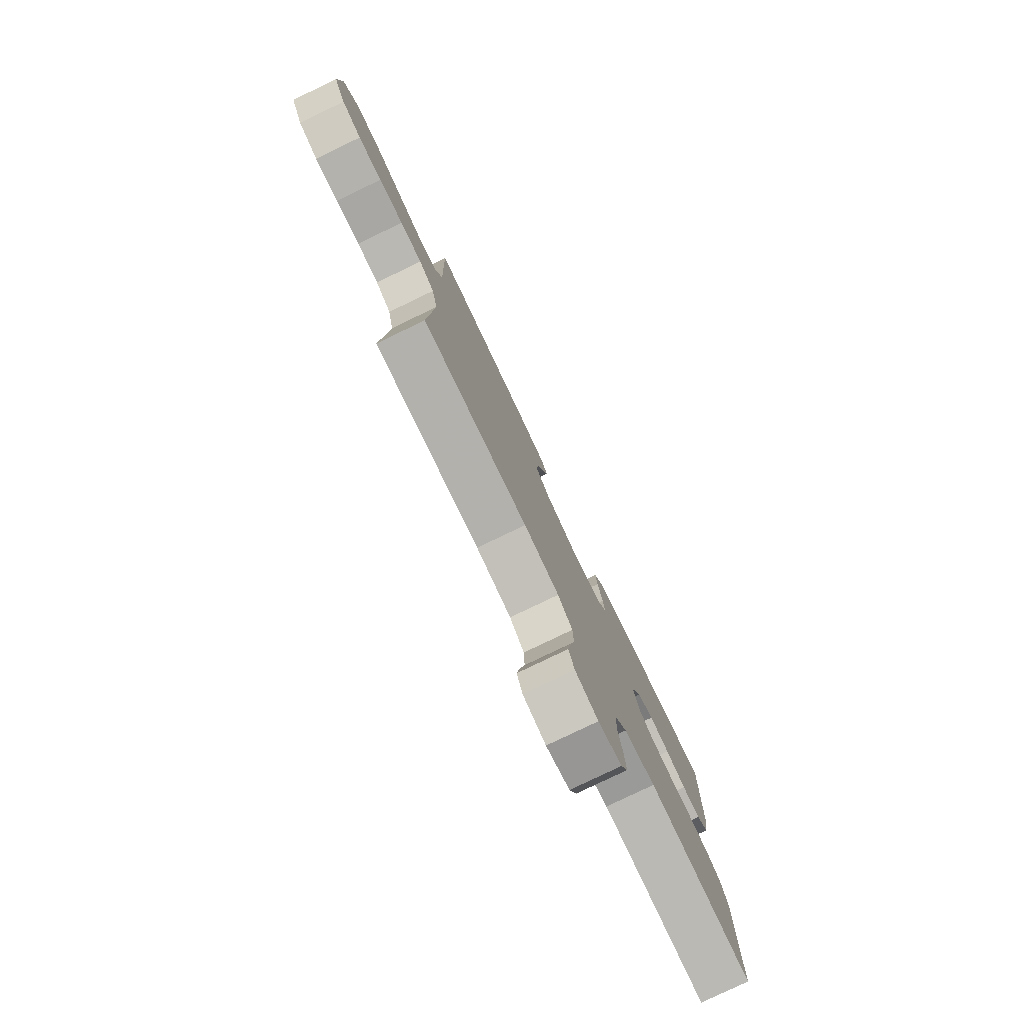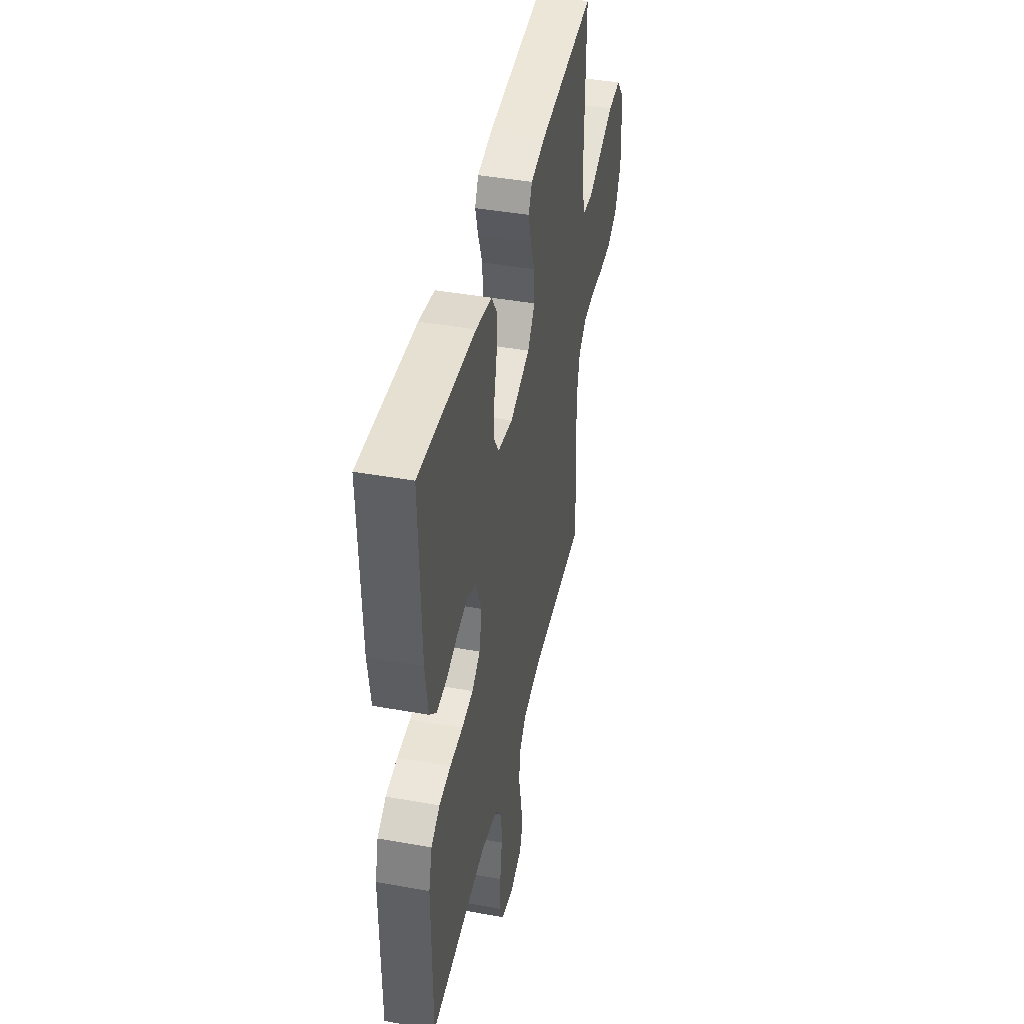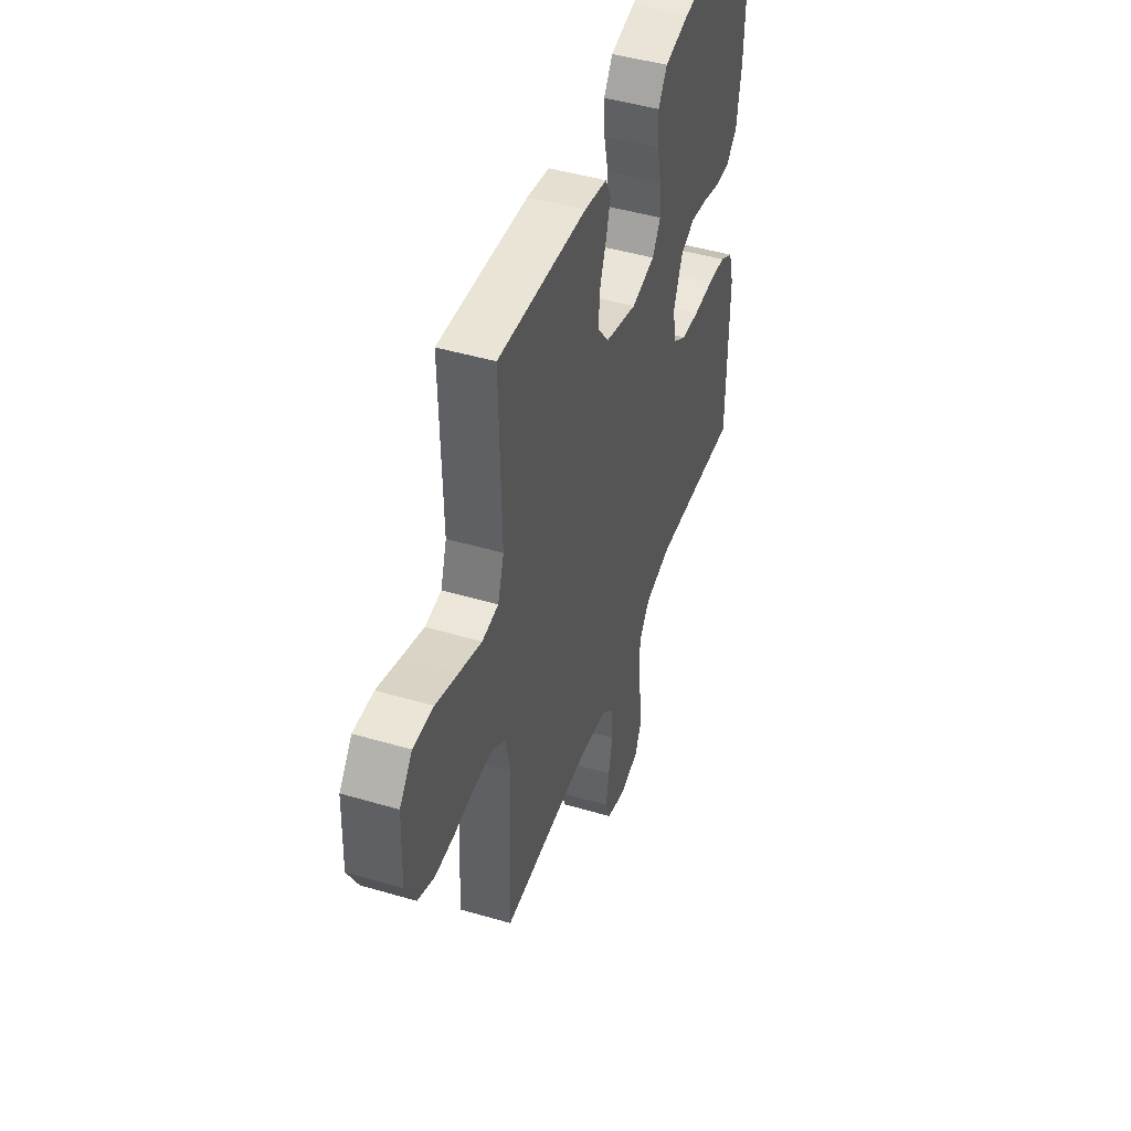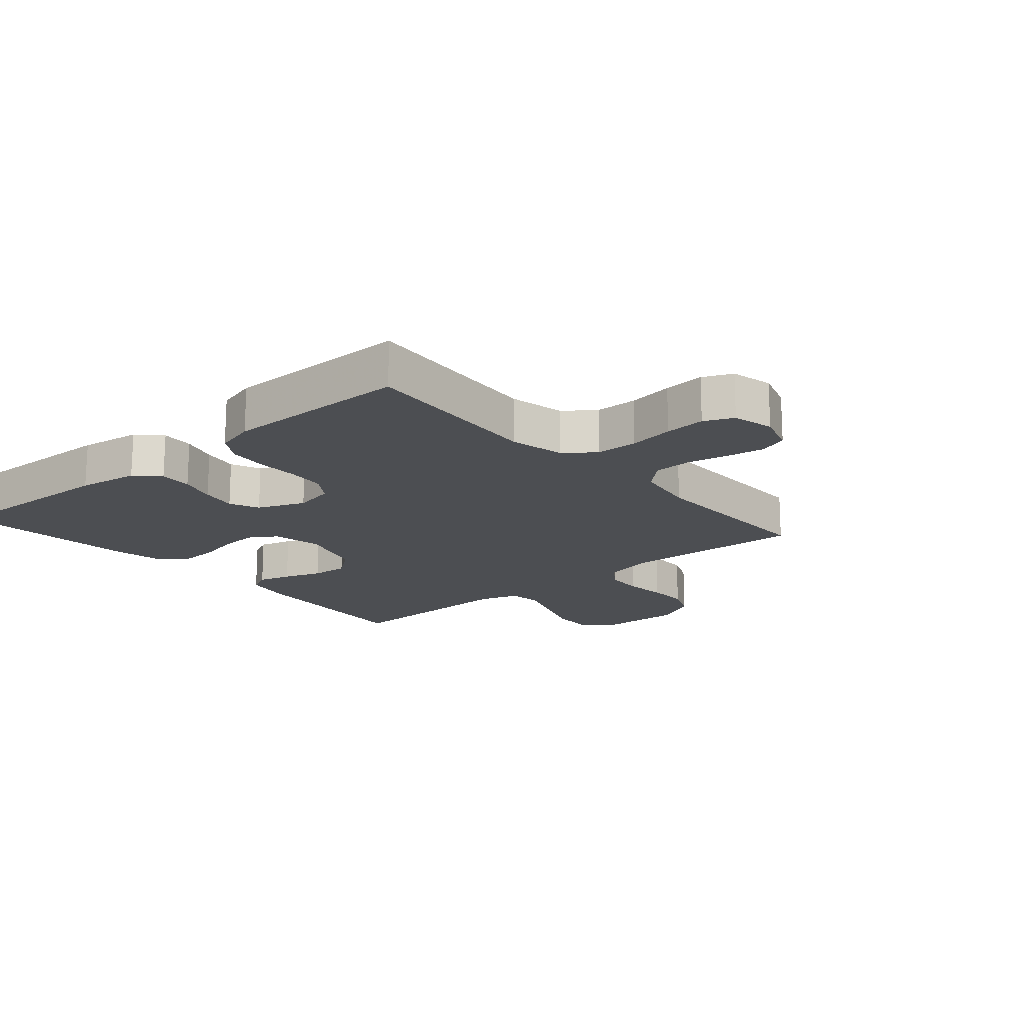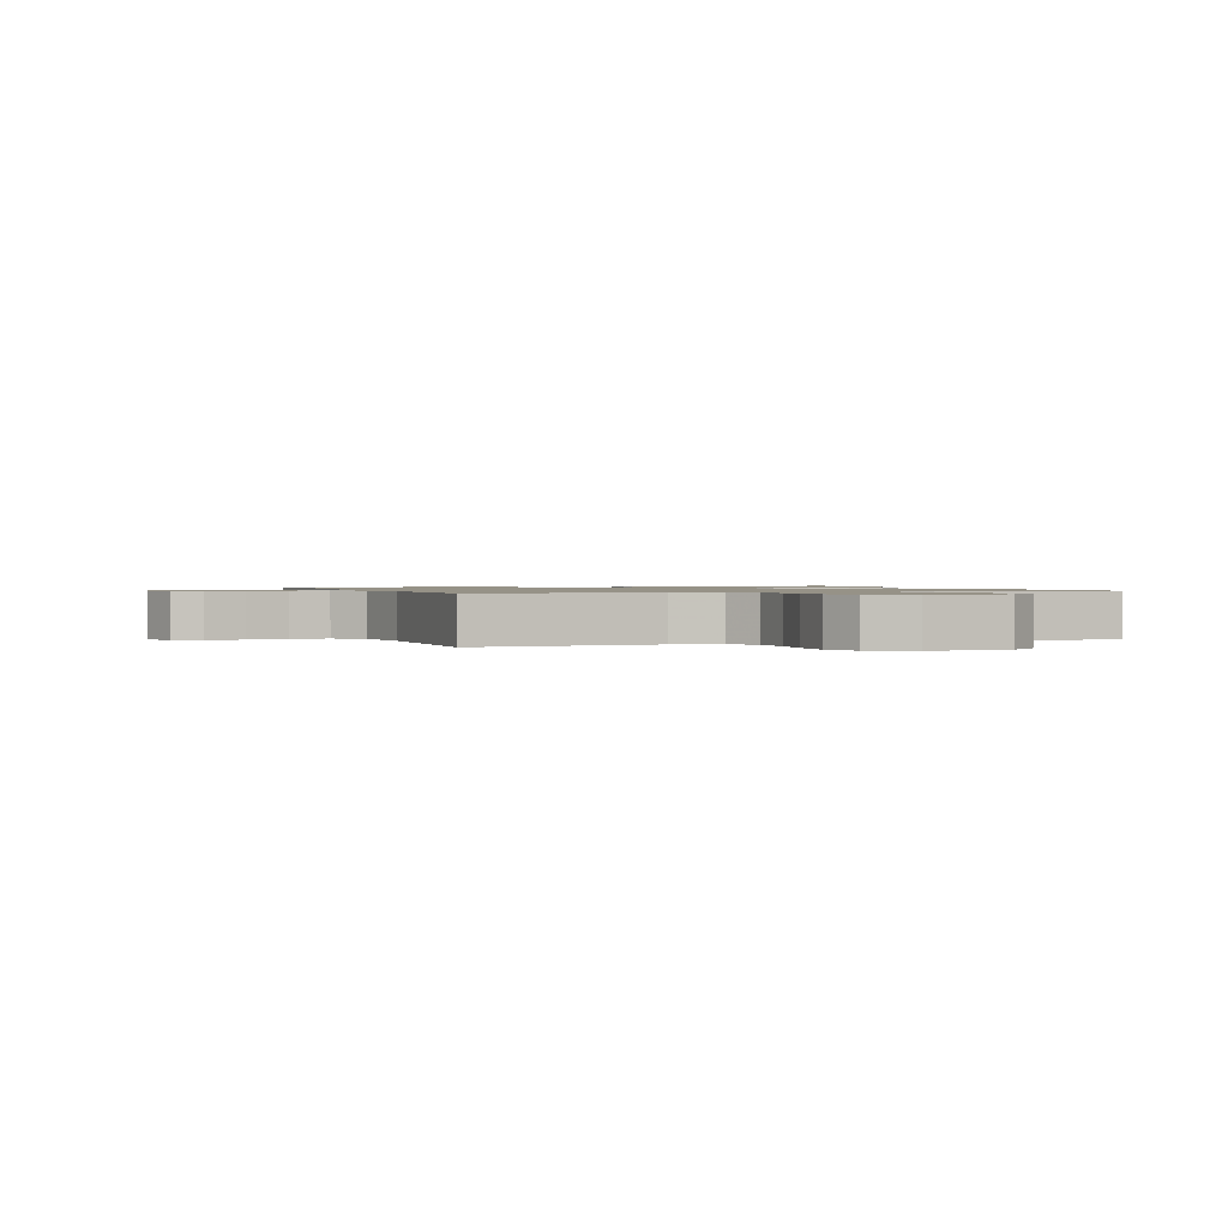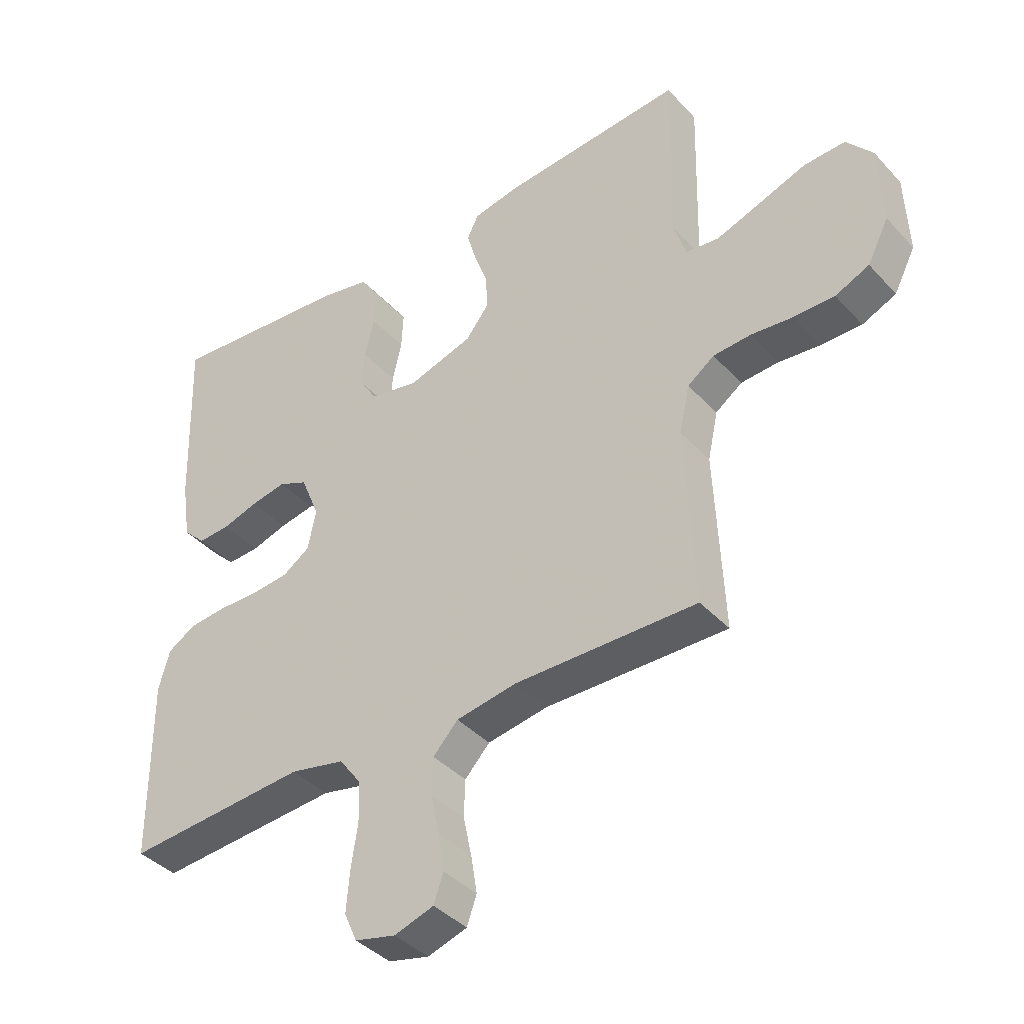
<metadata>
{"format":"obj","ext":"obj","renderer":"f3d","projection":"perspective","resolution":1024,"background":"white","views":[{"elev":-79.6,"azim":-64.3,"up":"+Z"},{"elev":42.8,"azim":102.0,"up":"+Z"},{"elev":46.4,"azim":-71.4,"up":"+Z"},{"elev":-16.9,"azim":130.8,"up":"+Y"},{"elev":1.1,"azim":-110.6,"up":"+Y"},{"elev":-39.6,"azim":-142.4,"up":"+Z"}]}
</metadata>
<code>
v -0.5 0.07 0.5
v -0.2 0.07 0.475
v -0.124 0.07 0.46
v -0.105 0.07 0.422
v -0.12 0.07 0.369
v -0.142 0.07 0.308
v -0.146 0.07 0.248
v -0.107 0.07 0.198
v 0 0.07 0.165
v 0.08 0.07 0.181
v 0.108 0.07 0.225
v 0.104 0.07 0.285
v 0.089 0.07 0.351
v 0.086 0.07 0.412
v 0.116 0.07 0.457
v 0.2 0.07 0.474
v 0.5 0.07 0.5
v 0.49 0.07 0.2
v 0.475 0.07 0.101
v 0.438 0.07 0.065
v 0.385 0.07 0.068
v 0.326 0.07 0.086
v 0.268 0.07 0.097
v 0.22 0.07 0.076
v 0.189 0.07 0
v 0.203 0.07 -0.066
v 0.247 0.07 -0.096
v 0.308 0.07 -0.102
v 0.376 0.07 -0.101
v 0.438 0.07 -0.107
v 0.484 0.07 -0.135
v 0.502 0.07 -0.2
v 0.5 0.07 -0.5
v 0.2 0.07 -0.477
v 0.11 0.07 -0.496
v 0.074 0.07 -0.545
v 0.072 0.07 -0.612
v 0.083 0.07 -0.685
v 0.088 0.07 -0.751
v 0.067 0.07 -0.798
v 0 0.07 -0.814
v -0.065 0.07 -0.793
v -0.081 0.07 -0.747
v -0.071 0.07 -0.685
v -0.057 0.07 -0.619
v -0.059 0.07 -0.558
v -0.1 0.07 -0.514
v -0.2 0.07 -0.497
v -0.5 0.07 -0.5
v -0.486 0.07 -0.2
v -0.503 0.07 -0.122
v -0.547 0.07 -0.09
v -0.609 0.07 -0.086
v -0.678 0.07 -0.093
v -0.745 0.07 -0.093
v -0.801 0.07 -0.068
v -0.836 0.07 0
v -0.831 0.07 0.134
v -0.788 0.07 0.186
v -0.72 0.07 0.183
v -0.642 0.07 0.155
v -0.569 0.07 0.129
v -0.514 0.07 0.135
v -0.493 0.07 0.2
v -0.5 0 0.5
v -0.2 0 0.475
v -0.124 0 0.46
v -0.105 0 0.422
v -0.12 0 0.369
v -0.142 0 0.308
v -0.146 0 0.248
v -0.107 0 0.198
v 0 0 0.165
v 0.08 0 0.181
v 0.108 0 0.225
v 0.104 0 0.285
v 0.089 0 0.351
v 0.086 0 0.412
v 0.116 0 0.457
v 0.2 0 0.474
v 0.5 0 0.5
v 0.49 0 0.2
v 0.475 0 0.101
v 0.438 0 0.065
v 0.385 0 0.068
v 0.326 0 0.086
v 0.268 0 0.097
v 0.22 0 0.076
v 0.189 0 0
v 0.203 0 -0.066
v 0.247 0 -0.096
v 0.308 0 -0.102
v 0.376 0 -0.101
v 0.438 0 -0.107
v 0.484 0 -0.135
v 0.502 0 -0.2
v 0.5 0 -0.5
v 0.2 0 -0.477
v 0.11 0 -0.496
v 0.074 0 -0.545
v 0.072 0 -0.612
v 0.083 0 -0.685
v 0.088 0 -0.751
v 0.067 0 -0.798
v 0 0 -0.814
v -0.065 0 -0.793
v -0.081 0 -0.747
v -0.071 0 -0.685
v -0.057 0 -0.619
v -0.059 0 -0.558
v -0.1 0 -0.514
v -0.2 0 -0.497
v -0.5 0 -0.5
v -0.486 0 -0.2
v -0.503 0 -0.122
v -0.547 0 -0.09
v -0.609 0 -0.086
v -0.678 0 -0.093
v -0.745 0 -0.093
v -0.801 0 -0.068
v -0.836 0 0
v -0.831 0 0.134
v -0.788 0 0.186
v -0.72 0 0.183
v -0.642 0 0.155
v -0.569 0 0.129
v -0.514 0 0.135
v -0.493 0 0.2
f 59 60 61
f 58 59 61
f 57 58 61
f 56 57 61
f 55 56 61
f 54 55 61
f 53 54 61
f 52 53 61 62
f 51 52 62 63
f 48 49 50
f 51 63 64
f 50 51 64
f 48 50 64
f 47 48 64
f 43 44 45
f 42 43 45
f 41 42 45
f 40 41 45
f 39 40 45
f 38 39 45
f 37 38 45
f 36 37 45 46
f 47 64 1
f 46 47 1
f 36 46 1
f 35 36 1
f 32 33 34
f 31 32 34
f 30 31 34
f 29 30 34
f 28 29 34
f 20 21 22
f 19 20 22
f 18 19 22
f 17 18 22
f 16 17 22
f 15 16 22
f 14 15 22
f 13 14 22
f 12 13 22
f 11 12 22 23
f 10 11 23 24
f 4 5 6
f 3 4 6
f 2 3 6
f 1 2 6
f 1 6 7
f 35 1 7 8
f 27 28 34 35
f 26 27 35
f 35 8 9
f 26 35 9
f 25 26 9
f 9 10 24 25
f 125 124 123
f 125 123 122
f 125 122 121
f 125 121 120
f 125 120 119
f 125 119 118
f 125 118 117
f 126 125 117 116
f 127 126 116 115
f 114 113 112
f 128 127 115
f 128 115 114
f 128 114 112
f 128 112 111
f 109 108 107
f 109 107 106
f 109 106 105
f 109 105 104
f 109 104 103
f 109 103 102
f 109 102 101
f 110 109 101 100
f 65 128 111
f 65 111 110
f 65 110 100
f 65 100 99
f 98 97 96
f 98 96 95
f 98 95 94
f 98 94 93
f 98 93 92
f 86 85 84
f 86 84 83
f 86 83 82
f 86 82 81
f 86 81 80
f 86 80 79
f 86 79 78
f 86 78 77
f 86 77 76
f 87 86 76 75
f 88 87 75 74
f 70 69 68
f 70 68 67
f 70 67 66
f 70 66 65
f 71 70 65
f 72 71 65 99
f 99 98 92 91
f 99 91 90
f 73 72 99
f 73 99 90
f 73 90 89
f 89 88 74 73
f 1 65 66 2
f 2 66 67 3
f 3 67 68 4
f 4 68 69 5
f 5 69 70 6
f 6 70 71 7
f 7 71 72 8
f 8 72 73 9
f 9 73 74 10
f 10 74 75 11
f 11 75 76 12
f 12 76 77 13
f 13 77 78 14
f 14 78 79 15
f 15 79 80 16
f 16 80 81 17
f 17 81 82 18
f 18 82 83 19
f 19 83 84 20
f 20 84 85 21
f 21 85 86 22
f 22 86 87 23
f 23 87 88 24
f 24 88 89 25
f 25 89 90 26
f 26 90 91 27
f 27 91 92 28
f 28 92 93 29
f 29 93 94 30
f 30 94 95 31
f 31 95 96 32
f 32 96 97 33
f 33 97 98 34
f 34 98 99 35
f 35 99 100 36
f 36 100 101 37
f 37 101 102 38
f 38 102 103 39
f 39 103 104 40
f 40 104 105 41
f 41 105 106 42
f 42 106 107 43
f 43 107 108 44
f 44 108 109 45
f 45 109 110 46
f 46 110 111 47
f 47 111 112 48
f 48 112 113 49
f 49 113 114 50
f 50 114 115 51
f 51 115 116 52
f 52 116 117 53
f 53 117 118 54
f 54 118 119 55
f 55 119 120 56
f 56 120 121 57
f 57 121 122 58
f 58 122 123 59
f 59 123 124 60
f 60 124 125 61
f 61 125 126 62
f 62 126 127 63
f 63 127 128 64
f 64 128 65 1

</code>
